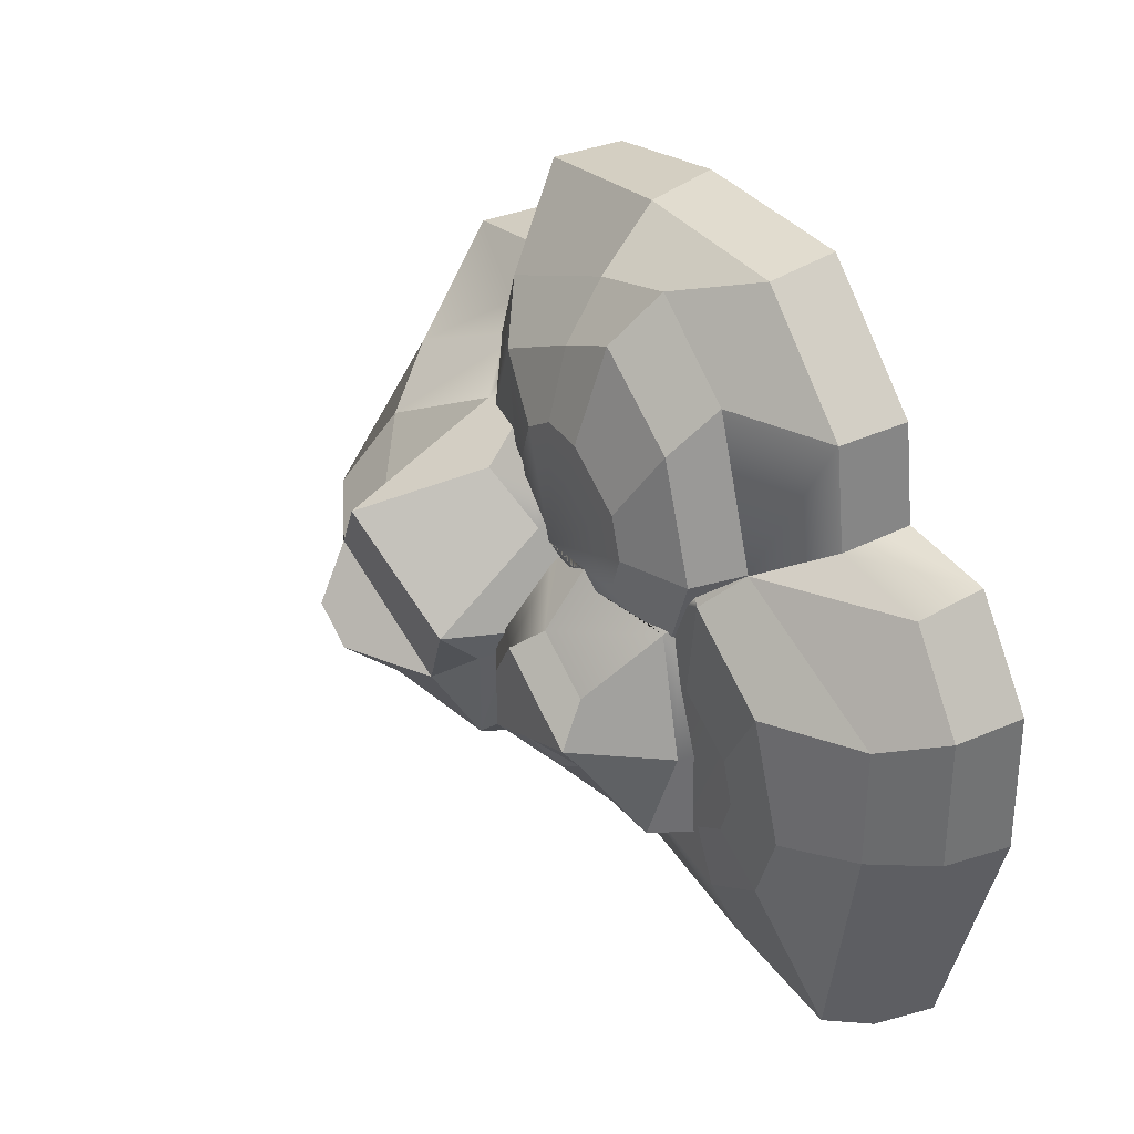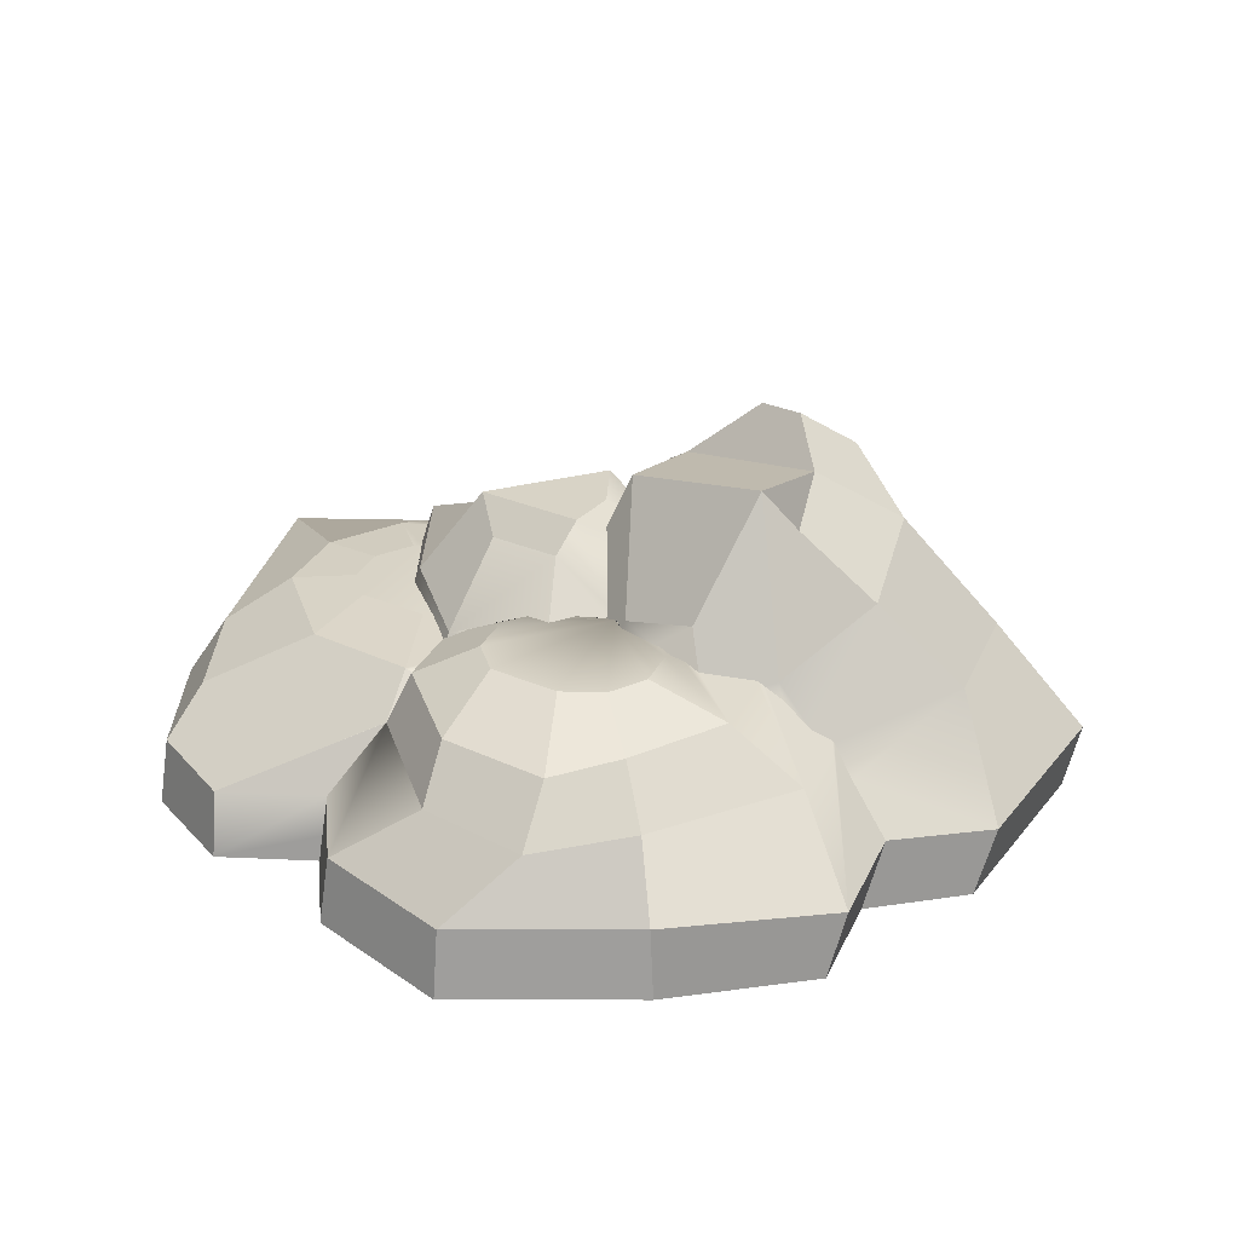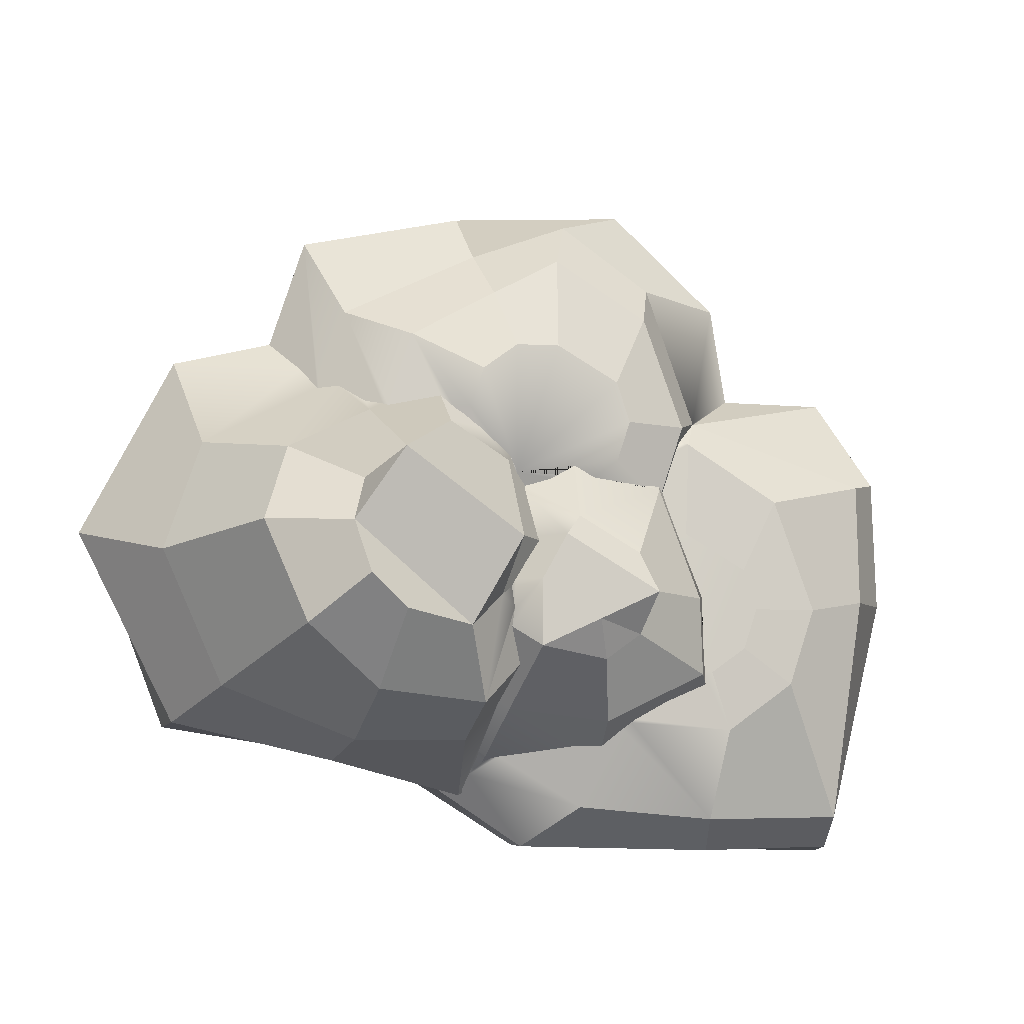
<metadata>
{"format":"obj","ext":"obj","renderer":"f3d","projection":"perspective","resolution":1024,"background":"white","views":[{"elev":37.9,"azim":-121.5,"up":"+Z"},{"elev":28.2,"azim":2.9,"up":"+Y"},{"elev":-6.7,"azim":170.3,"up":"+Z"}]}
</metadata>
<code>
g Rock1:default1
v -0.4878 0 -5.951
v -0.4878 1.111 -5.951
v 1.316 0.527 -4.799
v 1.377 0.02789 -4.76
v 2.352 0.05685 -4.137
v 2.663 0.06198 -3.939
v 2.749 0.06281 -3.884
v 2.943 0 -3.76
v -7.609 0 -1.466
v -6.448 0 -6.098
v -4.058 0 -6.041
v 2.943 0 -2.359
v 2.504 0 -3.6
v 0.5527 0 -5.018
v -1.392 0 -5.01
v -3.781 0 -3.593
v -4.993 0 -1.307
v -4.59 0 1.139
v -4.751 0 1.822
v -4.623 0 2.597
v -6.323 0 2.564
v -7.496 0 0.9822
v -3.999 1.111 -6.041
v 1.092 1.111 -4.89
v 2.789 0.06319 -3.857
v 2.919 0.0634 -3.77
v 2.943 0.06325 -3.753
v -7.341 1.111 0.87
v -6.293 1.111 -5.985
v 2.943 0.05126 -2.334
v -4.567 0.4225 2.529
v -4.579 0.3427 2.542
v -6.264 1.111 2.382
v -1.413 2.113 -5.226
v 0.5544 1.646 -4.638
v 0.6303 1.375 -4.898
v 0.6287 1.313 -4.97
v 0.6927 1.237 -5.014
v -7.418 1.111 -1.466
v -4.466 1.111 2.418
v 0.09301 2.113 -4.319
v 0.2015 2.04 -4.347
v 0.3562 1.916 -4.413
v 0.4503 1.934 -4.333
v -3.828 2.113 -5.45
v -6.701 2.113 0.6874
v -6.172 2.113 -5.418
v -3.596 2.084 1.822
v -3.564 2.112 1.805
v -3.566 2.113 1.804
v -1.225 2.438 -4.136
v 0.03813 2.125 -4.316
v -2.058 2.747 -3.833
v -2.208 2.804 -3.717
v -6.748 2.113 -1.466
v -3.562 2.113 1.804
v -1.722 2.563 -4.13
v -1.265 2.451 -4.128
v -4.023 2.832 -3.847
v -2.278 2.832 -3.662
v -4.908 2.832 0.2959
v -5.169 2.832 -3.014
v -3.153 2.758 1.388
v -3.3 2.832 1.329
v -3.686 2.909 -2.813
v -3.552 2.902 -2.885
v -3.563 2.891 -3.029
v -2.856 2.861 -3.338
v -5.607 2.832 -1.666
v -3.132 2.775 1.344
v -3.062 2.832 1.203
v -4.289 2.909 -2.375
v -3.546 2.909 -2.789
v -3.225 2.909 -0.3194
v -4.289 2.909 -0.9571
v -4.52 2.909 -1.666
v -2.799 2.862 0.4332
v -2.88 2.876 0.1804
v -2.974 2.891 -0.07893
v -3.059 2.909 -0.3194
v -3.501 2.909 -1.46
v -3.517 2.909 -2.202
v 3.092 0.04766 -1.915
v 3.314 0.04185 -1.29
g Rock2:default1
v 3.352 0 -1.204
g Rock3:default1
v 3.11 0.06734 -4.246
v 5.638 0 2.999
g default
v 3.894 0 3.492
v 4.056 0.003814 2.995
v 4.05 0.003929 2.983
v 3.074 0.02803 0.4099
v 3.08 0.0344 -0.3437
v 3.335 0.0404 -1.125
v 3.361 0.04101 -1.204
v 2.944 0 0.05134
v 2.87 0 -0.1444
v 2.943 0 -0.2928
g Rock3:default1
v 7.357 0 -0.3043
g default
v 4.097 0.6467 3.319
g Rock4:default1
v 4.056 0 2.995
g default
v 2.945 0.03096 0.06915
v 2.607 0 1.089
v 2.237 0 1.14
g Rock3:default1
v 6.048 0 -3.771
v 5.965 1.111 2.848
g Rock4:default1
v 3.31 0 5.289
g default
v 4.222 1.111 3.258
g Rock4:default1
v 3.599 1.111 5.176
g default
v 3.049 0 3.73
v -0.1419 0 3.885
v -1.463 0 2.648
v 1.552 0 2.529
g Rock3:default1
v 5.893 1.15 -3.706
v 7.609 1.111 -0.3043
g Rock4:default1
v 0.7361 1.111 5.761
v 0.7951 0 5.943
v -2.396 0 6.098
v -4.347 0 4.27
g default
v -3.002 0 2.629
g Rock2:default1
v -2.638 0 2.969
g default
v -2.075 0 2.647
v -1.647 0 2.655
v 3.692 1.835 2.677
v 3.423 2.235 2.285
v 3.393 2.268 2.277
g Rock4:default1
v 2.938 2.268 3.677
g Rock3:default1
v 3.028 1.551 -4.39
v 5.465 2.645 1.181
g Rock4:default1
v 0.5648 2.113 4.824
v -2.337 1.111 5.916
v -4.192 1.111 4.158
g Rock3:default1
v 4.051 3.971 0.9573
g default
v 3.055 2.47 2.294
v 2.613 2.802 1.977
v 2.333 2.986 1.907
v 2.219 3.063 1.871
g Rock4:default1
v 1.797 3.063 3.17
g Rock3:default1
v 0.6964 1.319 -5.016
v 5.062 2.591 -3.095
v 6.12 2.783 -0.7275
g Rock4:default1
v -1.124 2.113 5.438
g Rock3:default1
v 4.489 4.808 -0.3908
v 2.552 3.005 1.79
v 1.201 3.788 1.506
g default
v 1.315 3.274 2.031
v 1.089 3.347 1.822
g Rock4:default1
v 0.7951 3.419 1.822
v 0.5648 3.419 2.53
g Rock3:default1
v 2.819 3.538 -4.042
v 0.8677 3.318 -4.042
g Rock4:default1
v -0.8577 2.909 4.617
v -2.703 2.113 4.291
v -3.568 2.113 1.822
v 0.298 2.909 4.003
g Rock3:default1
v 2.819 4.884 0.3179
v 2.216 5.762 0.756
g default
v 0.6089 3.419 1.45
v 0.6915 3.419 1.503
v 0.8691 3.361 1.668
g Rock4:default1
v -0.03811 3.419 0.6748
g default
v -0.6551 3.419 0.5727
v -1.07 3.419 0.8116
v -1.426 3.419 0.6069
g Rock4:default1
v -1.848 3.419 0.9133
v -2.078 3.419 1.622
v -1.848 3.419 2.331
v -0.7833 3.419 2.968
v -0.03811 3.419 2.968
g default
v 0.08221 3.419 0.9469
v -0.01098 3.419 0.6945
g Rock3:default1
v 3.776 5.302 -2.157
g default
v 0.4456 2.113 -4.22
v 0.2733 3.017 -3.459
g Rock3:default1
v 3.049 5.547 -0.4599
v 0.1761 5.332 -0.6596
v 0.1364 3.513 0.8687
g default
v -0.0324 3.411 0.6573
v -0.1912 3.321 0.4405
v -0.1906 3.323 0.4376
g Rock2:default1
v -1.026 4.105 -0.1599
v -2.708 3.017 0.4554
g default
v -2.592 3.012 0.5302
v -2.398 3.1 0.5131
v -2.777 2.909 0.4254
g Rock4:default1
v -3.166 2.909 1.622
g default
v -2.727 2.945 0.5116
g Rock4:default1
v -2.466 2.909 3.584
g default
v -0.1807 3.34 0.4247
g Rock3:default1
v 2.552 4.913 -3.221
v 0.6732 4.369 -3.42
g Rock2:default1
v 0.3224 2.113 -4.309
v 0.05561 3.148 -3.488
g default
v 0.2394 3.148 -3.354
v 0.1129 3.466 -3.048
v 0.1268 3.403 -3.095
v -0.172 3.489 0.3095
g Rock2:default1
v -0.7106 4.578 -0.5272
v -2.09 4.105 -0.7975
g default
v -0.2529 4.389 -0.6357
v -0.2277 4.357 -0.5602
g Rock3:default1
v 2.216 6.066 -1.95
g default
v -0.001273 3.906 -2.747
g Rock2:default1
v -0.2805 4.578 -2.453
g default
v 0.1884 4.21 -2.113
g Rock3:default1
v 2.819 6.143 -1.38
v 1.009 5.083 -2.149
g Rock2:default1
v -3.408 3.148 -1.506
g Rock3:default1
v 0.4064 4.518 -1.58
g default
v 0.2063 4.279 -1.431
v 0.151 4.333 -1.307
v -0.02322 4.376 -1.004
g Rock2:default1
v -0.2805 4.578 -1.307
g default
v 0.1504 4.246 -1.782
v 0.151 4.24 -1.814
g Rock2:default1
v -1.692 3.235 -3.708
v -1.487 4.105 -2.653
v -2.32 4.578 -1.506
v -1.3 4.578 -1.98
v -2.09 4.105 -2.215
v -3.322 3.639 -2.885
g Rock1:group2 Rock1:pasted__group Rock1:pasted__pasted__pSphere1SmoothProxyGroup Rock1:pasted__pasted__pSphere4 Rock1:polySurface2 Rock1:polySurface3
f 1 2 3 4 5 6 7 8
f 9 10 11 1 8 12 13 14 15 16 17 18 19 20 21 22
f 23 2 1 11
f 3 2 24
f 8 7 25 26 27
f 9 22 28 39
f 29 10 9 39
f 11 10 29 23
f 12 8 27 30
f 31 21 20 32
f 22 21 33 28
f 34 2 23 45
f 24 2 35 36 37 38
f 40 33 21 31
f 35 2 34 41 42 43 44
f 46 28 33 50
f 39 28 46 55
f 47 29 39 55
f 23 29 47 45
f 33 40 48 49 50
f 41 34 51 52
f 53 34 45 54
f 56 50 49
f 51 34 53 57 58
f 54 45 59 60
f 59 45 47 62
f 61 46 50 64
f 55 46 61 69
f 62 47 55 69
f 63 64 50 56
f 59 65 66 67 68 60
f 64 63 70 71
f 59 62 72 65
f 66 65 73
f 61 64 74 75
f 69 61 75 76
f 62 69 76 72
f 64 71 77 78 79 74
f 73 65 72 76 75 74 80 81 82
f 80 74 79
g Rock2:group2 Rock2:pasted__group Rock2:pasted__pasted__pSphere1SmoothProxyGroup Rock2:pasted__pasted__pSphere3 Rock2:polySurface2 Rock1:polySurface3
f 30 83 84 85 12
g Rock3:group2 Rock3:pasted__group Rock3:pasted__pasted__pSphere1SmoothProxyGroup Rock3:pasted__pasted__pSphere2 Rock3:polySurface2 Rock1:polySurface3
f 26 86 83 30 27
f 98 87 88 89 90 91 92 93 94 84 83 86 104
g Rock2:group2 Rock2:pasted__group Rock2:pasted__pasted__pSphere1SmoothProxyGroup Rock2:pasted__pasted__pSphere3 Rock2:polySurface2 Rock1:polySurface3
f 94 85 84
f 12 85 95 96 97
g Rock3:group2 Rock3:pasted__group Rock3:pasted__pasted__pSphere1SmoothProxyGroup Rock3:pasted__pasted__pSphere2 Rock3:polySurface2 Rock1:polySurface3
f 25 86 26
f 88 87 99
g Rock4:group2 Rock4:pasted__group Rock4:pasted__pasted__pSphere1 Rock4:pasted__pasted__pSphere1SmoothProxyGroup Rock4:polySurface2 Rock1:polySurface3
f 88 100 89
f 89 100 90
f 90 100 95 101 91
g Rock3:group2 Rock3:pasted__group Rock3:pasted__pasted__pSphere1SmoothProxyGroup Rock3:pasted__pasted__pSphere2 Rock3:polySurface2 Rock1:polySurface3
f 101 92 91
g Rock2:group2 Rock2:pasted__group Rock2:pasted__pasted__pSphere1SmoothProxyGroup Rock2:pasted__pasted__pSphere3 Rock2:polySurface2 Rock1:polySurface3
f 95 85 93 92 101
f 93 85 94
f 96 95 102 103
g Rock3:group2 Rock3:pasted__group Rock3:pasted__pasted__pSphere1SmoothProxyGroup Rock3:pasted__pasted__pSphere2 Rock3:polySurface2 Rock1:polySurface3
f 6 86 25 7
f 105 87 98 114
g Rock4:group2 Rock4:pasted__group Rock4:pasted__pasted__pSphere1 Rock4:pasted__pasted__pSphere1SmoothProxyGroup Rock4:polySurface2 Rock1:polySurface3
f 106 88 99 107 108
g Rock3:group2 Rock3:pasted__group Rock3:pasted__pasted__pSphere1SmoothProxyGroup Rock3:pasted__pasted__pSphere2 Rock3:polySurface2 Rock1:polySurface3
f 99 87 105 107
g Rock4:group2 Rock4:pasted__group Rock4:pasted__pasted__pSphere1 Rock4:pasted__pasted__pSphere1SmoothProxyGroup Rock4:polySurface2 Rock1:polySurface3
f 100 88 109 110 111 112 103 102 95
g Rock3:group2 Rock3:pasted__group Rock3:pasted__pasted__pSphere1SmoothProxyGroup Rock3:pasted__pasted__pSphere2 Rock3:polySurface2 Rock1:polySurface3
f 5 86 6
f 113 104 86 127
f 98 104 113 114
g Rock4:group2 Rock4:pasted__group Rock4:pasted__pasted__pSphere1 Rock4:pasted__pasted__pSphere1SmoothProxyGroup Rock4:polySurface2 Rock1:polySurface3
f 106 108 115 116
f 106 116 117 118 20 119 120 121 122 111 110 109 88
f 108 107 123 124 125 126
g Rock3:group2 Rock3:pasted__group Rock3:pasted__pasted__pSphere1SmoothProxyGroup Rock3:pasted__pasted__pSphere2 Rock3:polySurface2 Rock1:polySurface3
f 107 105 123
f 4 86 5
f 128 105 114 140
g Rock4:group2 Rock4:pasted__group Rock4:pasted__pasted__pSphere1 Rock4:pasted__pasted__pSphere1SmoothProxyGroup Rock4:polySurface2 Rock1:polySurface3
f 129 115 108 126
f 130 117 116 115
f 118 117 130 131
f 20 118 131 32
g Rock2:group2 Rock2:pasted__group Rock2:pasted__pasted__pSphere1SmoothProxyGroup Rock2:pasted__pasted__pSphere3 Rock2:polySurface2 Rock1:polySurface3
f 121 120 119
g Rock3:group2 Rock3:pasted__group Rock3:pasted__pasted__pSphere1SmoothProxyGroup Rock3:pasted__pasted__pSphere2 Rock3:polySurface2 Rock1:polySurface3
f 123 105 128 124
f 128 132 133 125 124
g Rock4:group2 Rock4:pasted__group Rock4:pasted__pasted__pSphere1 Rock4:pasted__pasted__pSphere1SmoothProxyGroup Rock4:polySurface2 Rock1:polySurface3
f 126 125 133 134 135 136 137
g Rock3:group2 Rock3:pasted__group Rock3:pasted__pasted__pSphere1SmoothProxyGroup Rock3:pasted__pasted__pSphere2 Rock3:polySurface2 Rock1:polySurface3
f 86 4 3 24 38 138 127
f 139 113 127 149
f 140 114 113 139
g Rock4:group2 Rock4:pasted__group Rock4:pasted__pasted__pSphere1 Rock4:pasted__pasted__pSphere1SmoothProxyGroup Rock4:polySurface2 Rock1:polySurface3
f 115 129 141 130
f 32 131 40 31
f 129 126 137 154
g Rock3:group2 Rock3:pasted__group Rock3:pasted__pasted__pSphere1SmoothProxyGroup Rock3:pasted__pasted__pSphere2 Rock3:polySurface2 Rock1:polySurface3
f 142 132 128 140
f 133 132 143 134
f 134 143 135
f 144 145 136 135 143 156
g Rock4:group2 Rock4:pasted__group Rock4:pasted__pasted__pSphere1 Rock4:pasted__pasted__pSphere1SmoothProxyGroup Rock4:polySurface2 Rock1:polySurface3
f 137 136 145 146 147 148
g Rock3:group2 Rock3:pasted__group Rock3:pasted__pasted__pSphere1SmoothProxyGroup Rock3:pasted__pasted__pSphere2 Rock3:polySurface2 Rock1:polySurface3
f 37 138 38
f 127 138 150 149
g Rock4:group2 Rock4:pasted__group Rock4:pasted__pasted__pSphere1 Rock4:pasted__pasted__pSphere1SmoothProxyGroup Rock4:polySurface2 Rock1:polySurface3
f 151 141 129 154
f 152 131 130 141
f 153 48 40 131 152
g Rock3:group2 Rock3:pasted__group Rock3:pasted__pasted__pSphere1SmoothProxyGroup Rock3:pasted__pasted__pSphere2 Rock3:polySurface2 Rock1:polySurface3
f 155 132 142 174
f 143 132 155 156
f 145 144 157 158 159 146
g Rock4:group2 Rock4:pasted__group Rock4:pasted__pasted__pSphere1 Rock4:pasted__pasted__pSphere1SmoothProxyGroup Rock4:polySurface2 Rock1:polySurface3
f 154 137 148 168
f 159 147 146
f 160 161 162 163 164 165 166 167 168 148 147 158 157 169 170
g Rock3:group2 Rock3:pasted__group Rock3:pasted__pasted__pSphere1SmoothProxyGroup Rock3:pasted__pasted__pSphere2 Rock3:polySurface2 Rock1:polySurface3
f 36 138 37
f 142 140 139 171
f 171 139 149 189
f 138 36 35 44 172 173 150
g Rock4:group2 Rock4:pasted__group Rock4:pasted__pasted__pSphere1 Rock4:pasted__pasted__pSphere1SmoothProxyGroup Rock4:polySurface2 Rock1:polySurface3
f 152 141 151 187
f 48 153 56 49
g Rock3:group2 Rock3:pasted__group Rock3:pasted__pasted__pSphere1SmoothProxyGroup Rock3:pasted__pasted__pSphere2 Rock3:polySurface2 Rock1:polySurface3
f 144 156 175 176
f 157 144 176 169
g Rock4:group2 Rock4:pasted__group Rock4:pasted__pasted__pSphere1 Rock4:pasted__pasted__pSphere1SmoothProxyGroup Rock4:polySurface2 Rock1:polySurface3
f 158 147 159
f 177 160 170
f 161 160 177 178
g Rock2:group2 Rock2:pasted__group Rock2:pasted__pasted__pSphere1SmoothProxyGroup Rock2:pasted__pasted__pSphere3 Rock2:polySurface2 Rock1:polySurface3
f 179 180 162 161 178
f 181 182 183 163 162 180 198
g Rock4:group2 Rock4:pasted__group Rock4:pasted__pasted__pSphere1 Rock4:pasted__pasted__pSphere1SmoothProxyGroup Rock4:polySurface2 Rock1:polySurface3
f 183 164 163
f 184 185 165 164 183 182 186
f 166 165 185 187
f 167 166 187 151
f 154 168 167 151
g Rock3:group2 Rock3:pasted__group Rock3:pasted__pasted__pSphere1SmoothProxyGroup Rock3:pasted__pasted__pSphere2 Rock3:polySurface2 Rock1:polySurface3
f 169 176 188 179 178 177 170
f 149 150 190 189
g Rock2:group2 Rock2:pasted__group Rock2:pasted__pasted__pSphere1SmoothProxyGroup Rock2:pasted__pasted__pSphere3 Rock2:polySurface2 Rock1:polySurface3
f 43 191 172 44
f 172 191 192 193 173
g Rock3:group2 Rock3:pasted__group Rock3:pasted__pasted__pSphere1SmoothProxyGroup Rock3:pasted__pasted__pSphere2 Rock3:polySurface2 Rock1:polySurface3
f 194 150 173 193 195
g Rock4:group2 Rock4:pasted__group Rock4:pasted__pasted__pSphere1 Rock4:pasted__pasted__pSphere1SmoothProxyGroup Rock4:polySurface2 Rock1:polySurface3
f 153 152 187 185
f 56 153 185 70 63
g Rock3:group2 Rock3:pasted__group Rock3:pasted__pasted__pSphere1SmoothProxyGroup Rock3:pasted__pasted__pSphere2 Rock3:polySurface2 Rock1:polySurface3
f 174 156 155
f 174 142 171 205
f 175 156 174 206
g Rock2:group2 Rock2:pasted__group Rock2:pasted__pasted__pSphere1SmoothProxyGroup Rock2:pasted__pasted__pSphere3 Rock2:polySurface2 Rock1:polySurface3
f 180 179 188 196 197
f 182 181 186
f 77 184 186 181 78
g Rock4:group2 Rock4:pasted__group Rock4:pasted__pasted__pSphere1 Rock4:pasted__pasted__pSphere1SmoothProxyGroup Rock4:polySurface2 Rock1:polySurface3
f 70 185 184 77 71
g Rock3:group2 Rock3:pasted__group Rock3:pasted__pasted__pSphere1SmoothProxyGroup Rock3:pasted__pasted__pSphere2 Rock3:polySurface2 Rock1:polySurface3
f 188 176 175 199 200 196
f 171 189 201 205
f 202 190 150 194
g Rock2:group2 Rock2:pasted__group Rock2:pasted__pasted__pSphere1SmoothProxyGroup Rock2:pasted__pasted__pSphere3 Rock2:polySurface2 Rock1:polySurface3
f 42 191 43
f 191 52 51 58 192
f 193 192 195
f 195 192 203 204 202 194
f 198 180 197 217
f 200 197 196
f 207 181 198 217
f 78 181 207 81 80 79
g Rock3:group2 Rock3:pasted__group Rock3:pasted__pasted__pSphere1SmoothProxyGroup Rock3:pasted__pasted__pSphere2 Rock3:polySurface2 Rock1:polySurface3
f 208 209 210 211 199 175
g Rock2:group2 Rock2:pasted__group Rock2:pasted__pasted__pSphere1SmoothProxyGroup Rock2:pasted__pasted__pSphere3 Rock2:polySurface2 Rock1:polySurface3
f 211 212 197 200 199
g Rock3:group2 Rock3:pasted__group Rock3:pasted__pasted__pSphere1SmoothProxyGroup Rock3:pasted__pasted__pSphere2 Rock3:polySurface2 Rock1:polySurface3
f 206 201 189 190
f 190 202 204 214 213 208 206
g Rock2:group2 Rock2:pasted__group Rock2:pasted__pasted__pSphere1SmoothProxyGroup Rock2:pasted__pasted__pSphere3 Rock2:polySurface2 Rock1:polySurface3
f 191 42 41 52
f 57 215 192 58
f 216 203 192 215
f 204 203 212 214
g Rock3:group2 Rock3:pasted__group Rock3:pasted__pasted__pSphere1SmoothProxyGroup Rock3:pasted__pasted__pSphere2 Rock3:polySurface2 Rock1:polySurface3
f 174 205 201 206
f 175 206 208
g Rock2:group2 Rock2:pasted__group Rock2:pasted__pasted__pSphere1SmoothProxyGroup Rock2:pasted__pasted__pSphere3 Rock2:polySurface2 Rock1:polySurface3
f 81 207 82
g Rock3:group2 Rock3:pasted__group Rock3:pasted__pasted__pSphere1SmoothProxyGroup Rock3:pasted__pasted__pSphere2 Rock3:polySurface2 Rock1:polySurface3
f 209 208 213
g Rock2:group2 Rock2:pasted__group Rock2:pasted__pasted__pSphere1SmoothProxyGroup Rock2:pasted__pasted__pSphere3 Rock2:polySurface2 Rock1:polySurface3
f 214 212 210 209 213
f 210 212 211
f 212 218 197
f 68 215 57 53 54 60
f 203 216 218
f 203 218 212
f 197 218 217
f 207 217 219 220
f 82 207 220 67 66 73
f 67 220 215 68
f 219 216 215 220
f 218 216 219
f 218 219 217
g Rock1:group2 Rock1:pasted__group Rock1:pasted__pasted__pSphere1SmoothProxyGroup Rock1:pasted__pasted__pSphere4 Rock1:polySurface2 Rock1:polySurface3
f 12 97 96 103 112 111 122 121 119 20 19 18 17 16 15 14 13

</code>
